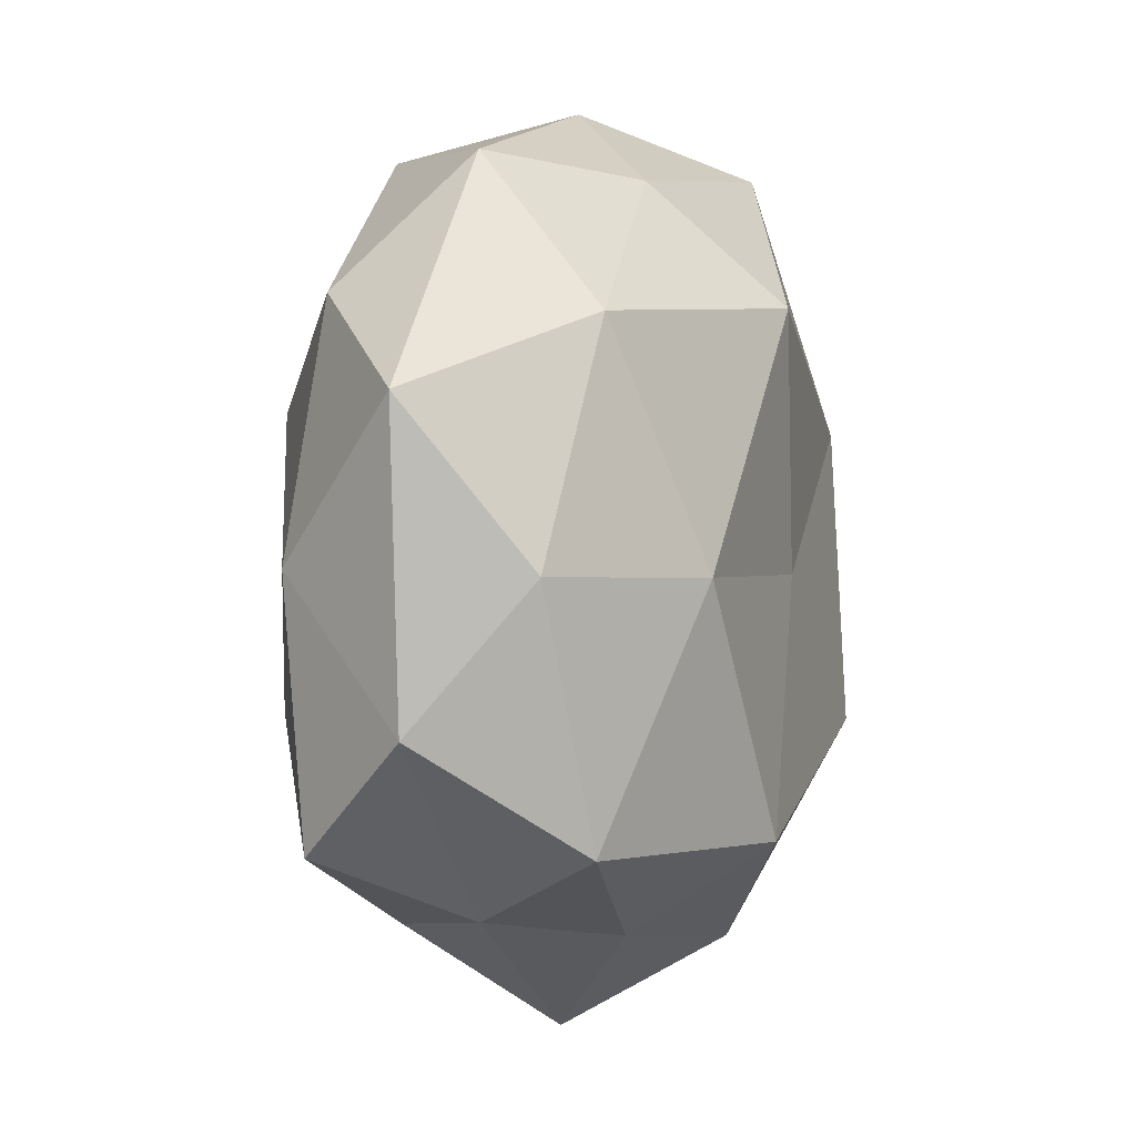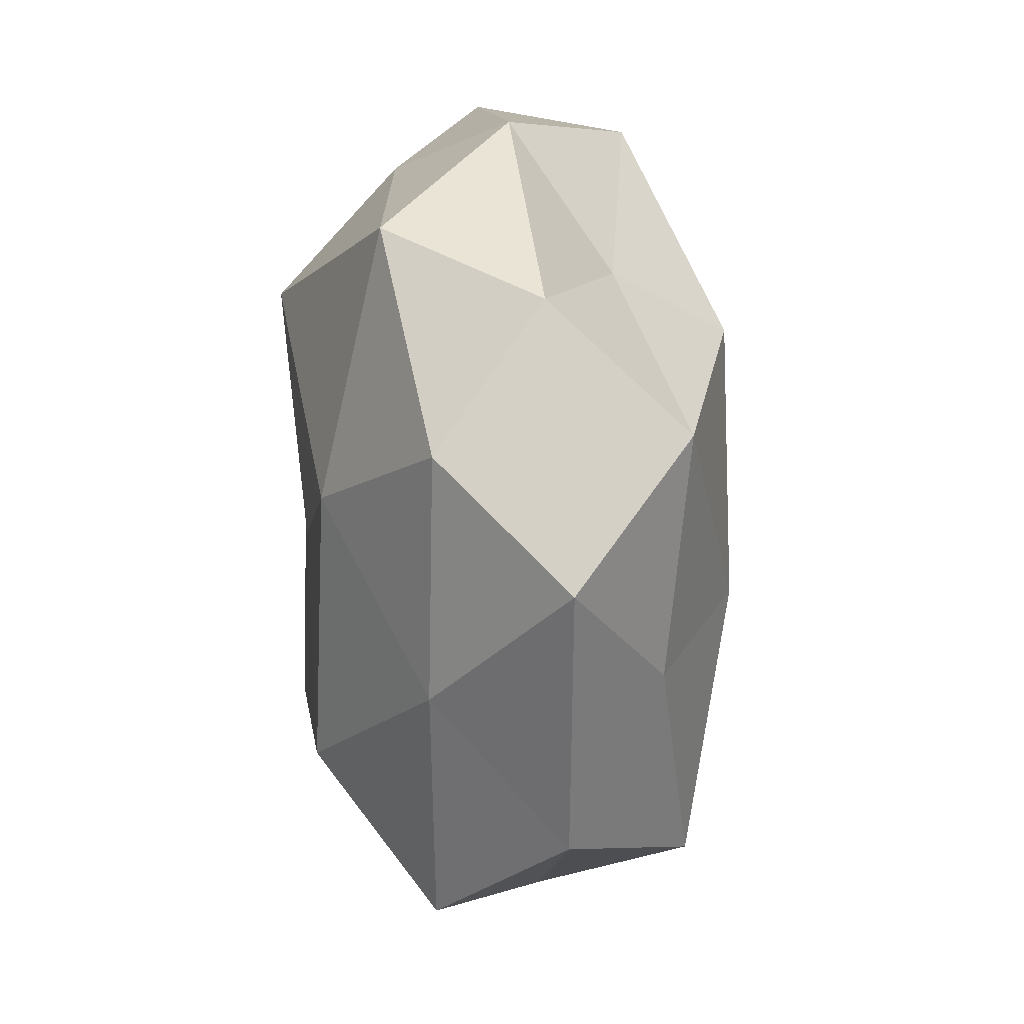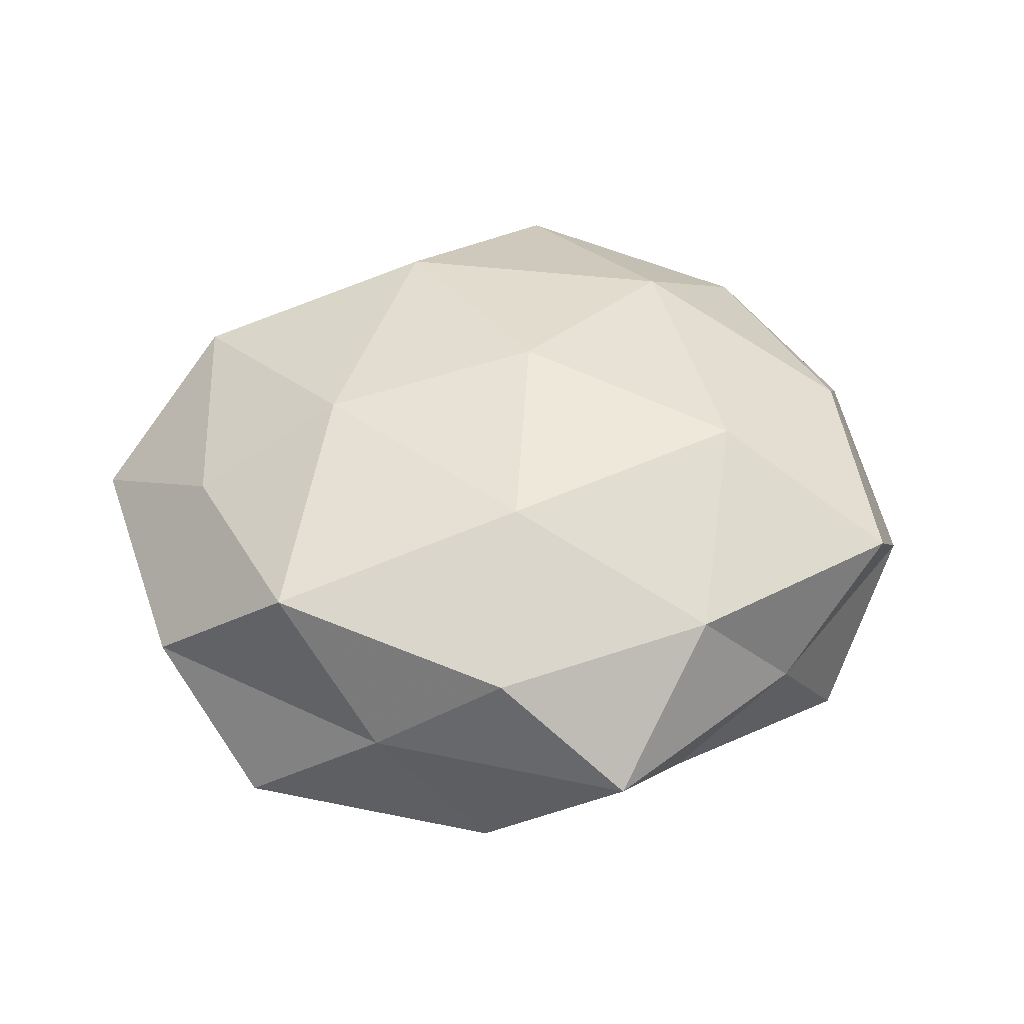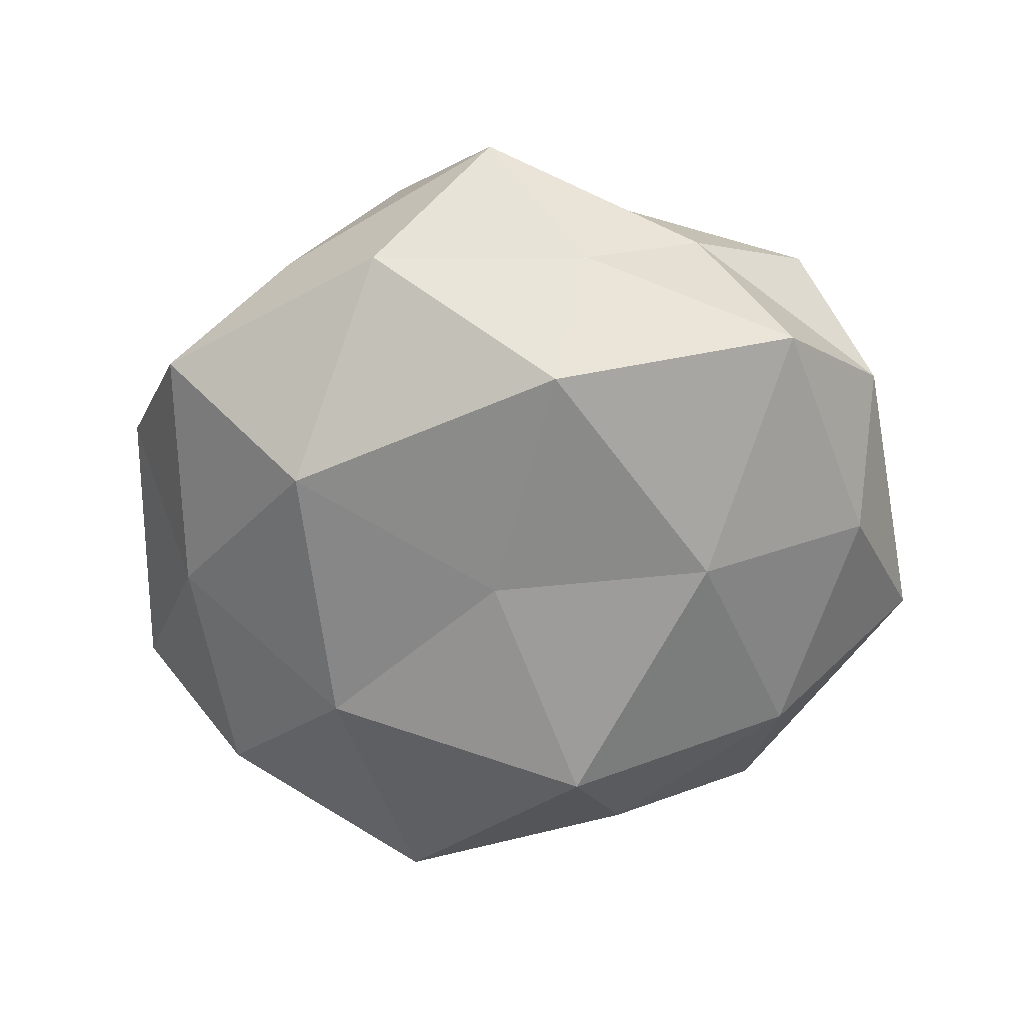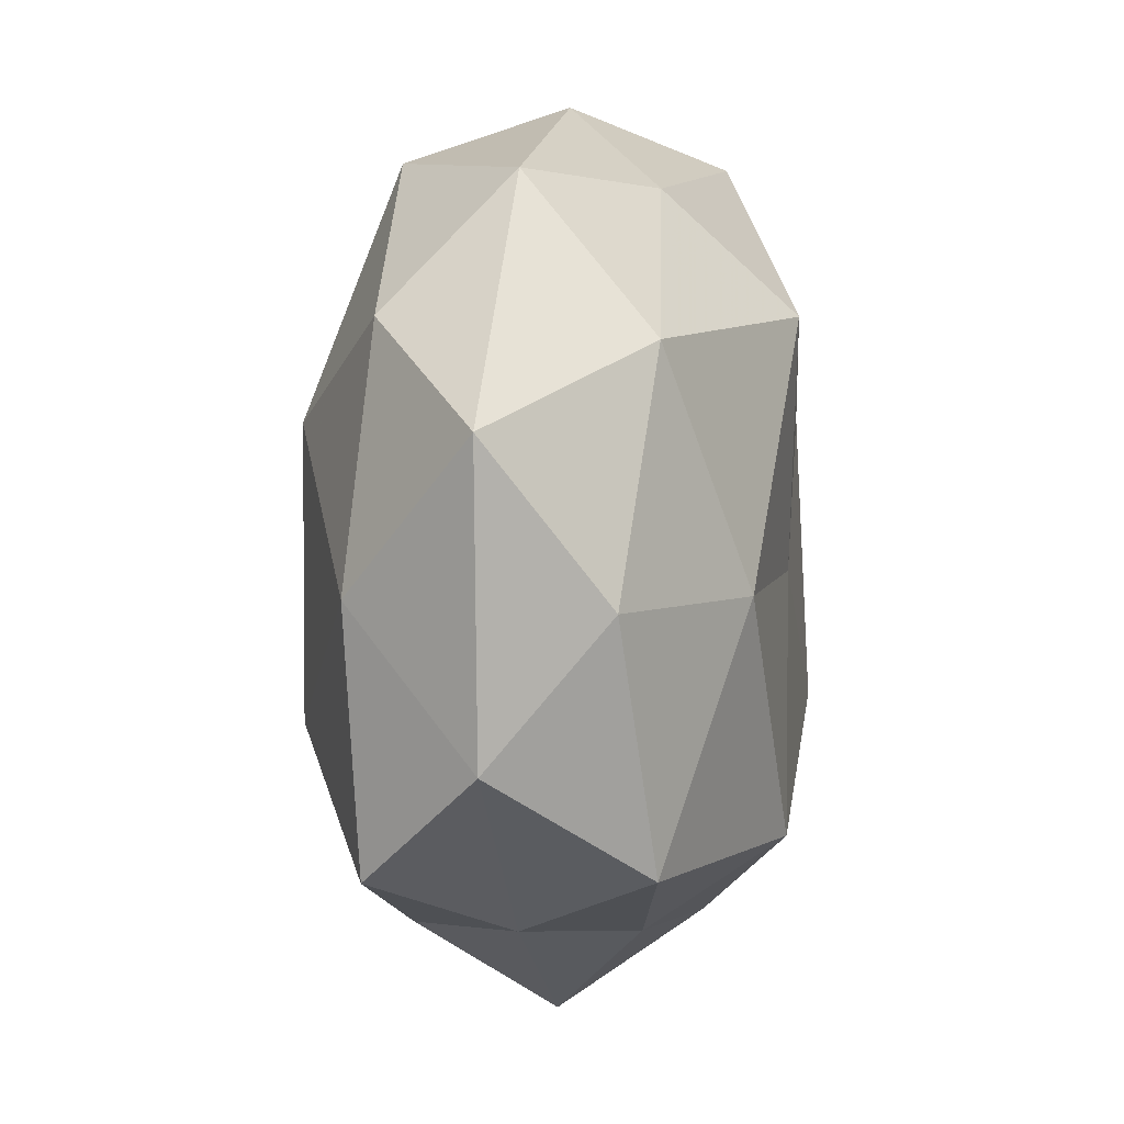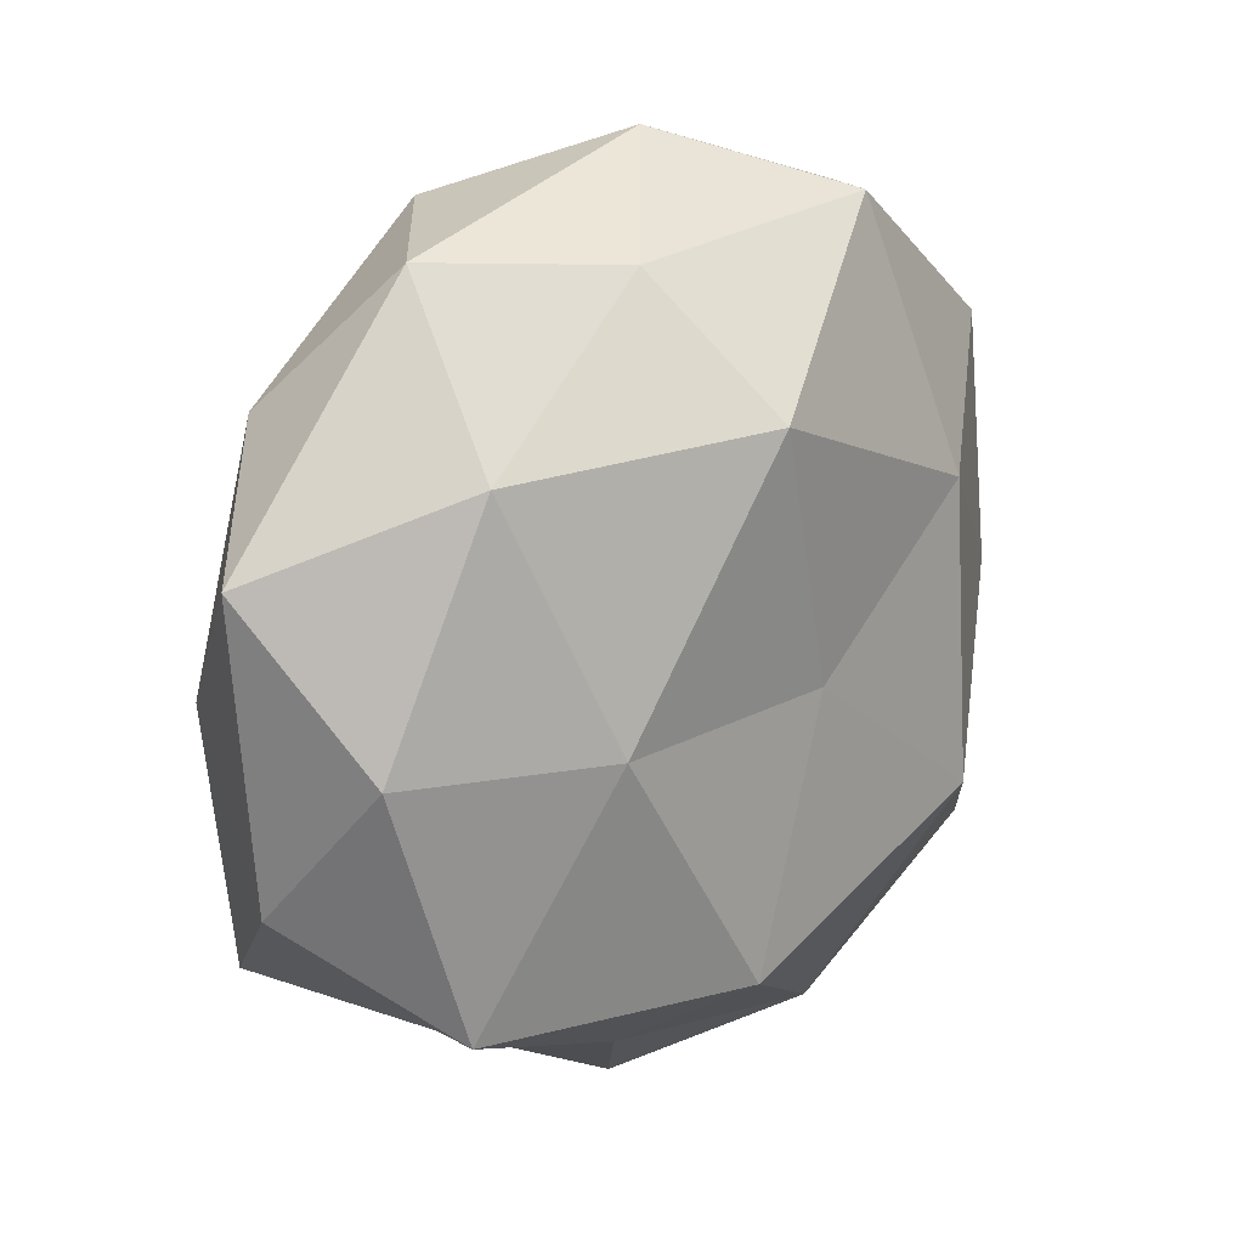
<metadata>
{"format":"obj","ext":"obj","renderer":"f3d","projection":"perspective","resolution":1024,"background":"white","views":[{"elev":0.6,"azim":111.2,"up":"+Y"},{"elev":27.1,"azim":-95.1,"up":"+Y"},{"elev":43.3,"azim":-13.0,"up":"+Z"},{"elev":-66.0,"azim":5.4,"up":"+Z"},{"elev":5.6,"azim":101.7,"up":"+Y"},{"elev":20.4,"azim":134.6,"up":"+Y"}]}
</metadata>
<code>
v 0.02214 -0.001319 -0.02202
v 0.03379 -0.02614 -0.01509
v -0.02872 0.03655 0.001408
v 0.02103 0.01427 0.02173
v 0.02182 -0.01461 0.0216
v -0.04507 -0.01556 0.002458
v 0.02469 -0.03348 -0.00016
v 0.001524 -0.04695 0.00086
v -0.01123 0.03196 0.0102
v -0.004958 -0.02313 0.02241
v -0.01042 -0.03948 0.01259
v -0.02245 0.01312 -0.0206
v 0.04019 -0.0004874 0.01243
v 0.03759 -0.0266 0.01154
v -0.01222 -0.03901 -0.01227
v -0.03693 0.02424 -0.01006
v 0.03429 0.02461 0.01082
v -0.03273 0.02341 0.01553
v -0.002011 0.04545 0.0002833
v -0.04791 0.01457 0.002337
v -0.03752 -0.0005209 0.01262
v 0.006962 -0.02683 -0.02345
v 0.005073 0.02438 -0.02404
v -0.00218 -0.001337 -0.02229
v 0.03016 0.02252 -0.01455
v 0.01358 -0.0357 0.01294
v 0.009632 0.03674 -0.01109
v 0.01231 0.03925 0.01402
v -0.01624 0.0396 -0.01374
v -0.0214 -0.0002907 0.02193
v -0.006925 0.02337 0.02286
v 0.04087 -0.001088 -0.01271
v 0.01157 -0.036 -0.009777
v 0.001879 -0.0001918 0.02559
v -0.02306 -0.01694 -0.02213
v 0.02645 0.03809 -0.0007845
v -0.03919 -0.001082 -0.01085
v 0.04739 0.0149 -0.001432
v -0.03718 -0.02795 -0.01039
v -0.02359 -0.0348 0.001759
v -0.03201 -0.02515 0.01638
v 0.04465 -0.01526 -0.00109
f 13 4 5
f 14 13 5
f 13 17 4
f 18 9 3
f 3 9 19
f 20 3 16
f 18 3 20
f 21 20 6
f 21 18 20
f 2 22 1
f 1 22 24
f 1 24 23
f 23 24 12
f 1 23 25
f 7 26 8
f 10 26 5
f 8 26 11
f 10 11 26
f 5 26 14
f 7 14 26
f 25 23 27
f 28 4 17
f 28 19 9
f 16 3 29
f 29 12 16
f 3 19 29
f 23 12 29
f 29 19 27
f 27 23 29
f 21 30 18
f 18 31 9
f 31 4 28
f 9 31 28
f 30 31 18
f 32 2 1
f 32 1 25
f 2 7 33
f 33 7 8
f 8 15 33
f 2 33 22
f 22 33 15
f 5 4 34
f 34 10 5
f 30 10 34
f 31 34 4
f 30 34 31
f 22 15 35
f 35 12 24
f 24 22 35
f 36 27 19
f 25 27 36
f 17 36 28
f 36 19 28
f 37 16 12
f 20 37 6
f 20 16 37
f 37 12 35
f 38 17 13
f 32 25 38
f 38 36 17
f 25 36 38
f 35 15 39
f 6 37 39
f 39 37 35
f 11 40 8
f 40 15 8
f 6 39 40
f 40 39 15
f 41 11 10
f 21 6 41
f 41 10 30
f 21 41 30
f 6 40 41
f 41 40 11
f 42 7 2
f 42 14 7
f 42 13 14
f 32 42 2
f 38 13 42
f 32 38 42

</code>
